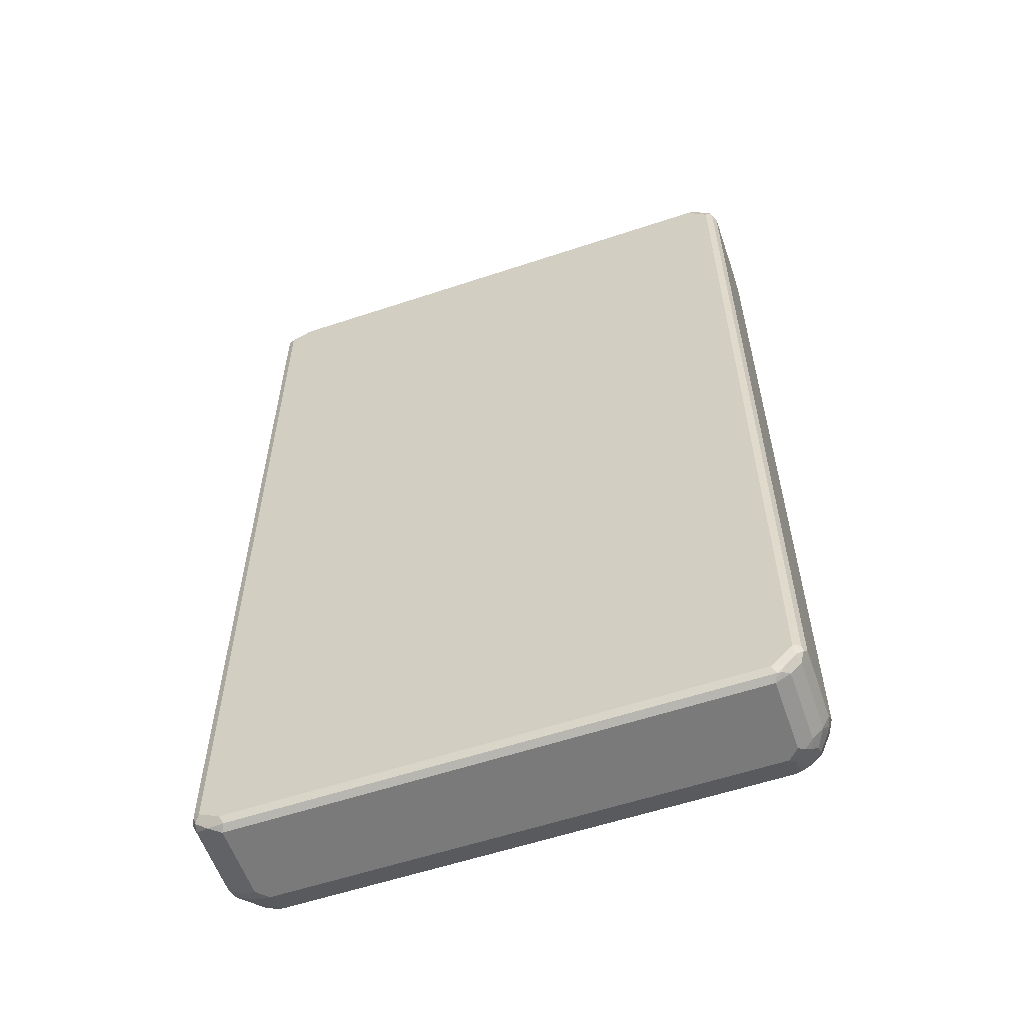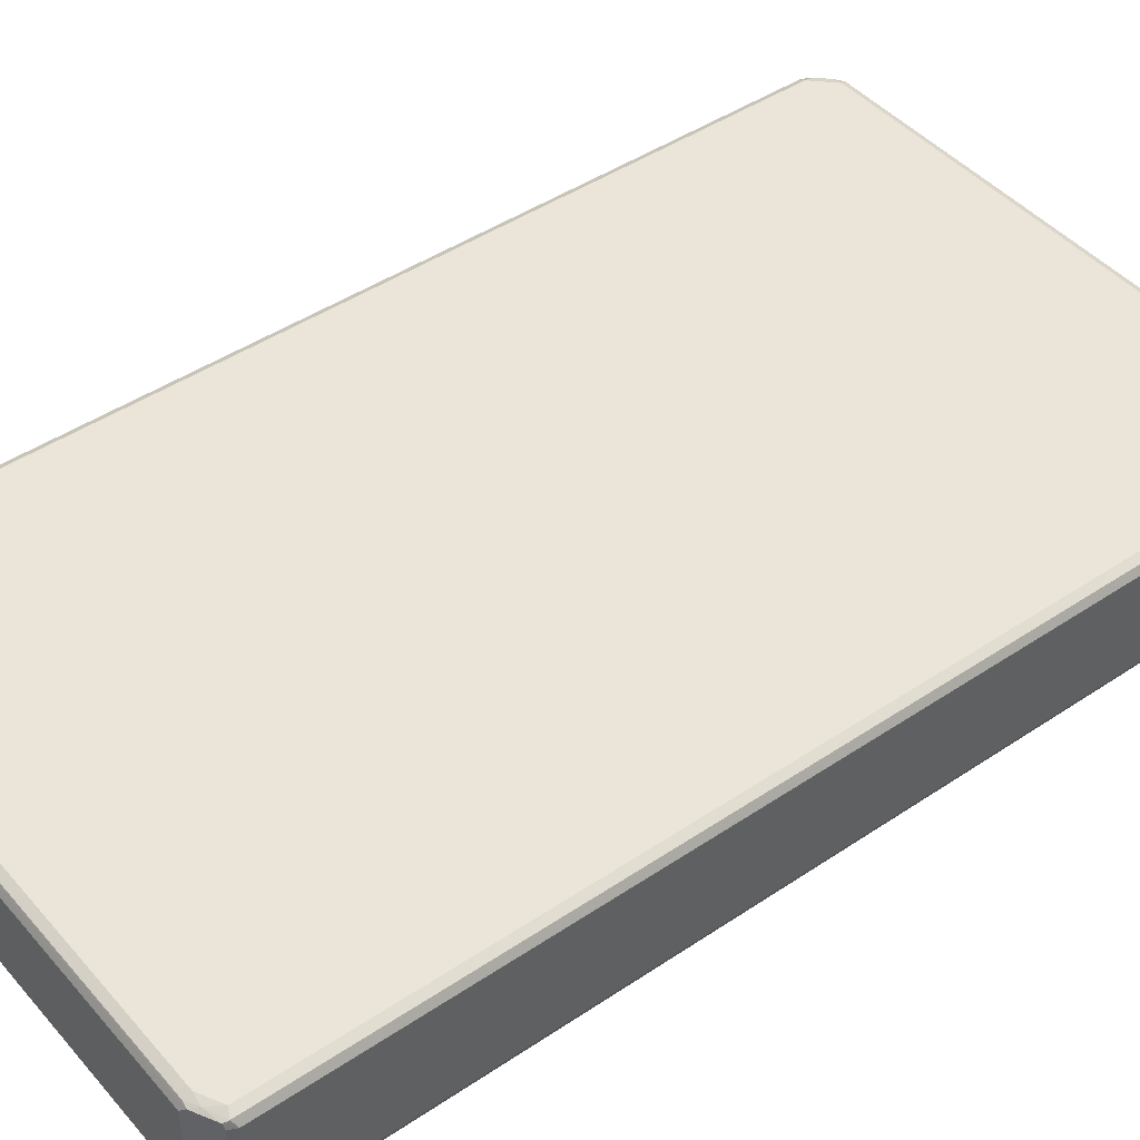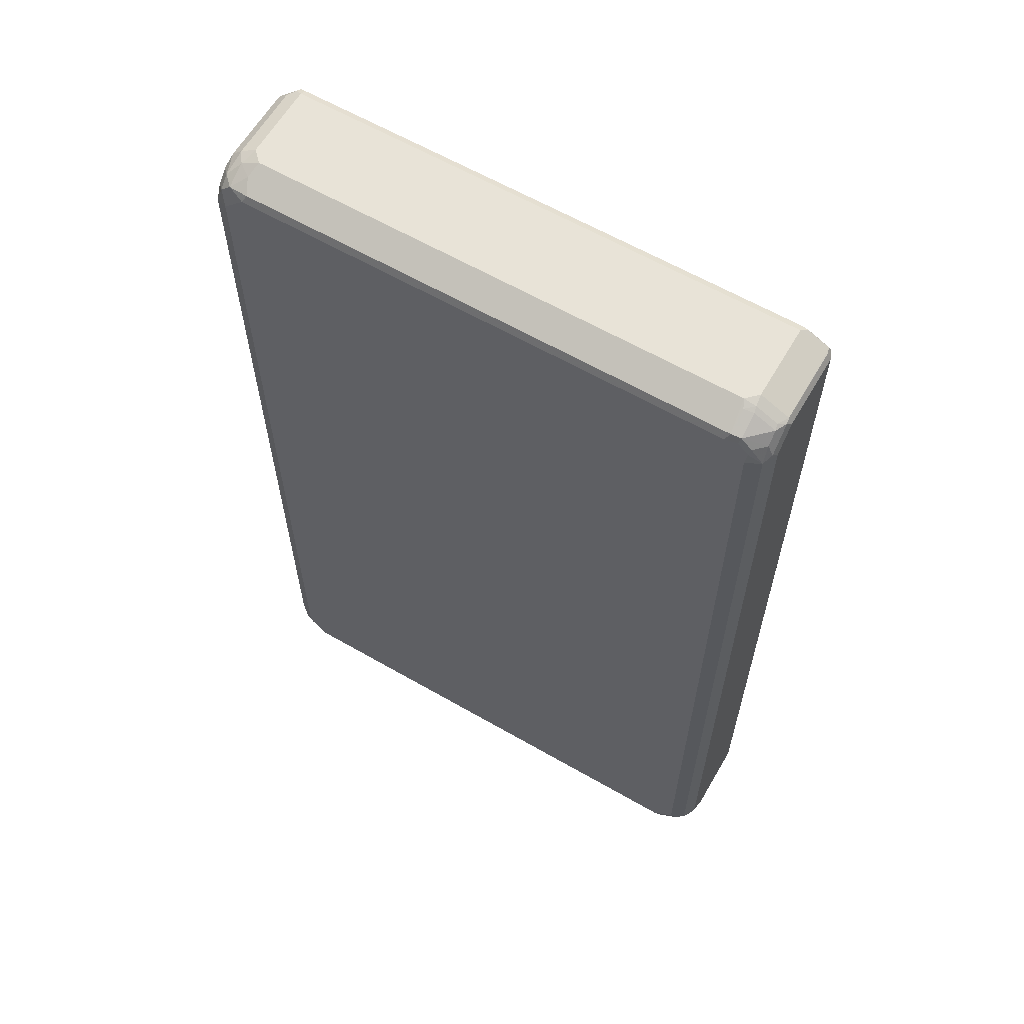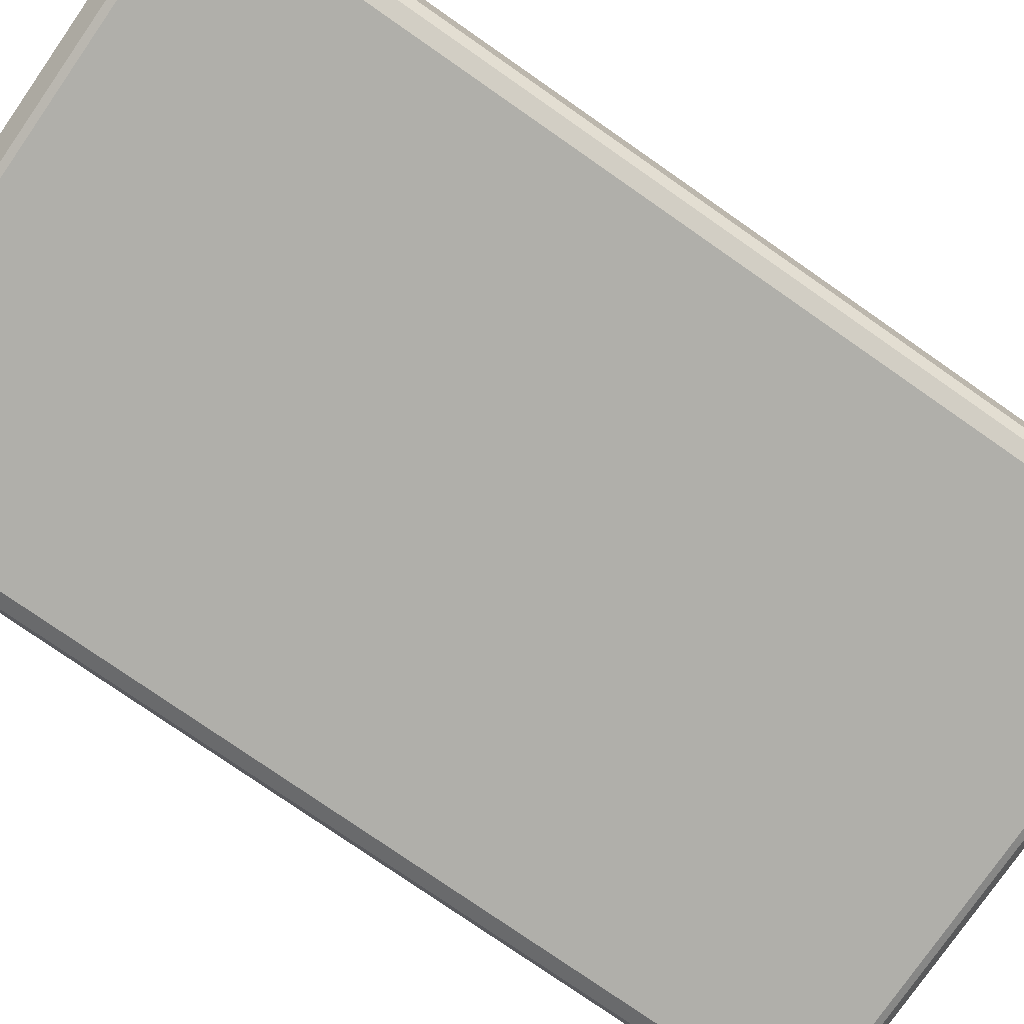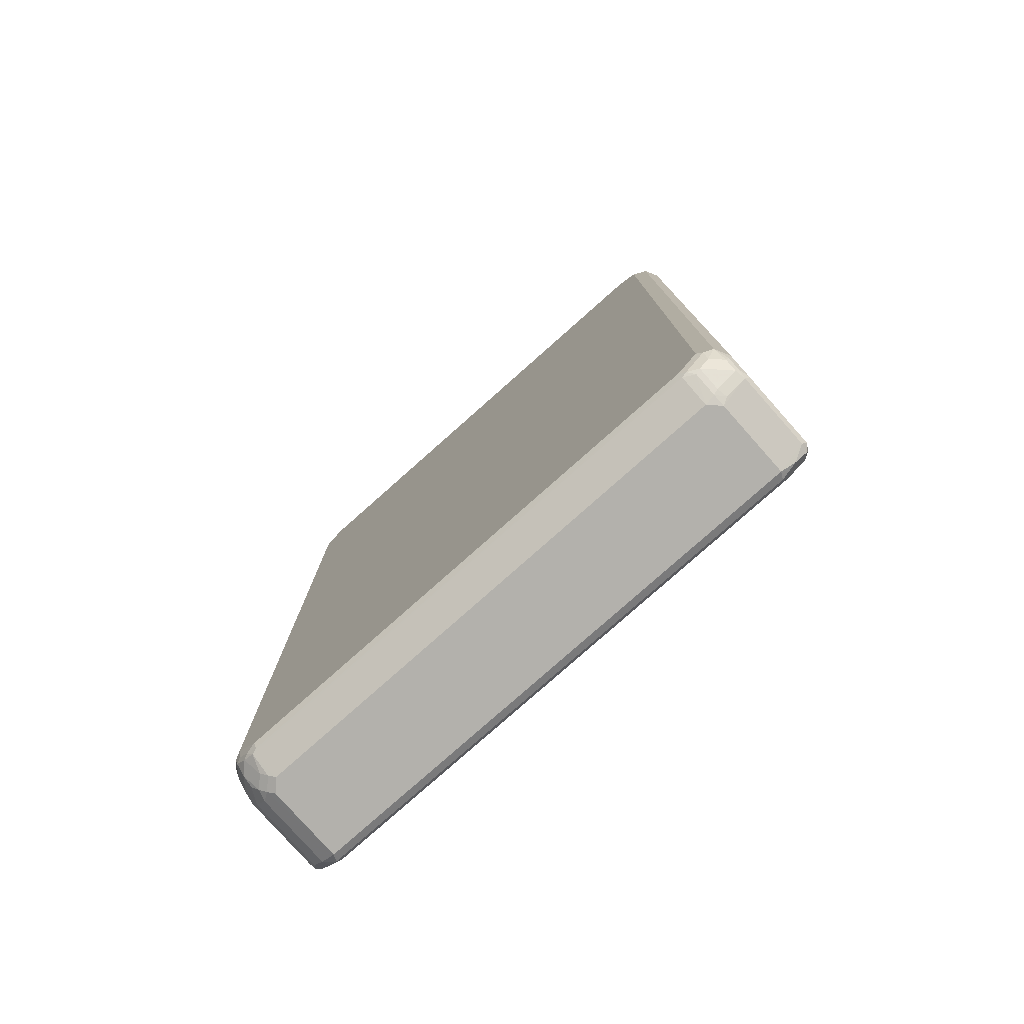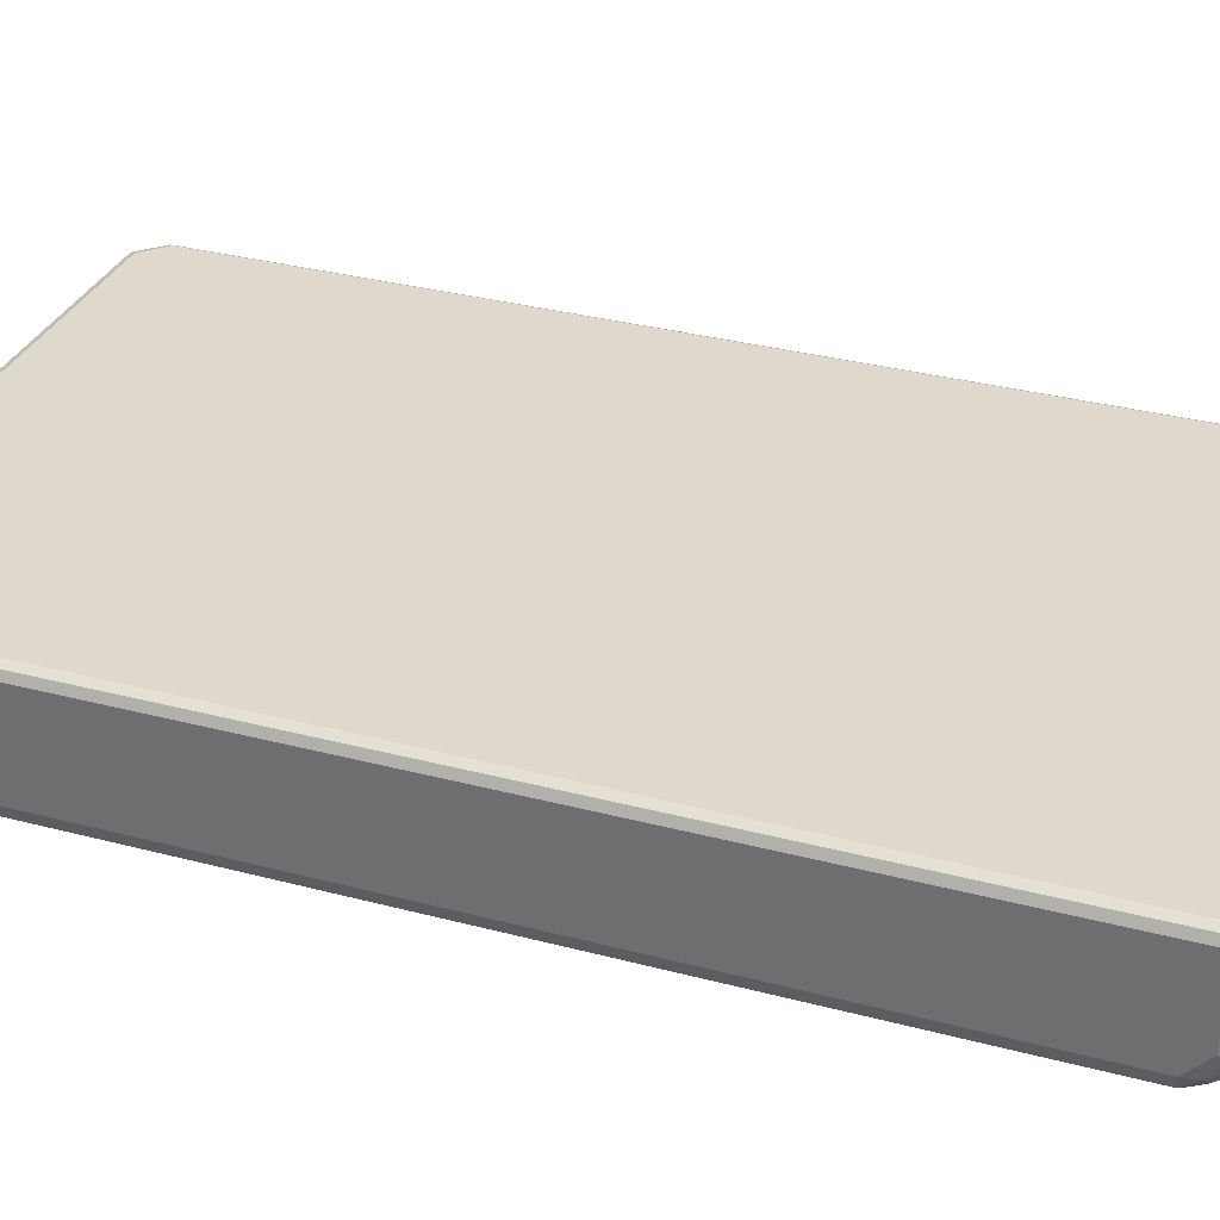
<metadata>
{"format":"obj","ext":"obj","renderer":"f3d","projection":"perspective","resolution":1024,"background":"white","views":[{"elev":-58.1,"azim":-161.0,"up":"+Z"},{"elev":44.7,"azim":52.0,"up":"+Y"},{"elev":62.1,"azim":30.3,"up":"+Z"},{"elev":-78.0,"azim":55.2,"up":"+Y"},{"elev":-79.0,"azim":41.6,"up":"+Z"},{"elev":32.2,"azim":110.4,"up":"+Y"}]}
</metadata>
<code>
v -0.4886 0.1128 -0.808
v -0.5011 0.1065 -0.808
v -0.498 0.1081 0.8175
v -0.5011 0.1065 0.808
v -0.5027 0.1034 -0.8175
v -0.5074 0.09397 0.808
v -0.5074 0.09397 -0.808
v -0.5074 -0.03759 -0.808
v -0.4948 -0.03759 -0.8331
v -0.4948 0.09397 -0.8331
v -0.476 0.09397 -0.8518
v -0.491 0.1081 -0.8268
v -0.451 0.1128 -0.8456
v -0.4722 0.1081 -0.8456
v -0.4651 0.1034 -0.8551
v -0.451 0.09397 -0.8645
v -0.4573 0.1065 -0.8581
v 0.451 0.1128 -0.8456
v 0.4448 0.1065 -0.8581
v 0.451 0.09397 -0.8645
v 0.4605 0.1034 -0.8551
v 0.4886 0.1128 -0.8268
v 0.498 0.1034 -0.8363
v 0.476 0.1002 -0.8518
v 0.5011 0.0877 -0.8393
v 0.5074 0.09397 -0.8268
v 0.5011 0.1065 -0.8205
v 0.5011 0.1065 0.8331
v 0.4886 0.1128 0.8268
v 0.4698 0.1081 0.8479
v 0.498 0.1034 0.841
v 0.5074 0.09397 0.8268
v 0.5011 0.09397 0.8393
v 0.5027 -0.04699 0.8363
v 0.5074 0.01825 0.8268
v 0.5074 -0.03759 0.8268
v 0.5027 -0.08456 0.7987
v 0.4933 -0.06578 0.8363
v 0.491 -0.05638 0.841
v 0.5011 -0.03759 0.8393
v 0.5011 0.01825 0.8393
v 0.5008 0.01825 0.8397
v 0.451 0.09397 0.8645
v 0.4758 0.01825 0.8522
v 0.451 0.01825 0.8645
v -0.451 0.09397 0.8645
v 0.4605 0.1034 0.8598
v 0.451 0.1065 0.8581
v -0.451 0.1065 0.8581
v -0.4605 0.1081 0.8551
v -0.4635 0.1002 0.8581
v -0.476 0.0877 0.8518
v -0.5011 0.1002 0.8205
v -0.4948 0.0877 0.8331
v -0.4948 0.01825 0.8331
v -0.476 0.01825 0.8518
v -0.451 0.01825 0.8645
v -0.4322 -0.05638 0.8645
v -0.451 -0.03759 0.8645
v -0.4605 -0.06578 0.8551
v -0.476 -0.04386 0.8518
v -0.4948 -0.04386 0.8331
v -0.4792 -0.08456 0.8363
v -0.4605 -0.1034 0.8363
v -0.4385 -0.08144 0.8518
v -0.426 -0.1065 0.8393
v -0.4322 -0.1128 0.8268
v -0.4792 -0.1034 0.8175
v -0.498 -0.06578 0.8175
v -0.498 -0.08456 0.7987
v -0.5074 -0.03759 0.808
v -0.5074 -0.07516 0.7704
v -0.4948 -0.1002 0.7767
v -0.4698 -0.1128 0.7892
v 0.4322 -0.1128 0.8268
v 0.4385 -0.1065 0.8393
v 0.4322 -0.05638 0.8645
v 0.4385 -0.06891 0.8581
v 0.4534 -0.05638 0.8598
v 0.4557 -0.06578 0.8551
v 0.4557 -0.1034 0.8363
v 0.4534 -0.1081 0.8268
v 0.4722 -0.1081 0.808
v 0.4698 -0.1128 0.7892
v 0.4322 -0.1128 -0.8268
v 0.4698 -0.1128 -0.7892
v 0.4792 -0.1081 -0.7987
v 0.4416 -0.1081 -0.8363
v 0.4605 -0.09866 -0.8363
v 0.451 -0.09631 -0.841
v 0.451 -0.05872 -0.8598
v 0.4322 -0.05638 -0.8645
v 0.4322 -0.1065 -0.8393
v -0.4322 -0.1065 -0.8393
v -0.4416 -0.1034 -0.841
v -0.4322 -0.05638 -0.8645
v -0.4416 -0.06578 -0.8598
v -0.4605 -0.04699 -0.8598
v -0.451 -0.07516 -0.8527
v -0.4605 -0.1034 -0.8315
v -0.4698 -0.05638 -0.8527
v -0.476 -0.03759 -0.8518
v -0.451 0.01825 -0.8645
v -0.451 -0.03759 -0.8645
v 0.451 0.01825 -0.8645
v 0.451 -0.03759 -0.8645
v 0.4635 -0.04386 -0.8581
v 0.4605 -0.06107 -0.8551
v 0.498 -0.06107 -0.8363
v 0.5011 -0.04386 -0.8393
v 0.5027 -0.05872 -0.8268
v 0.498 -0.07987 -0.8175
v 0.4792 -0.09866 -0.8175
v 0.4948 -0.1002 -0.7892
v 0.4948 -0.1002 0.7892
v 0.5074 -0.07516 -0.7892
v 0.5027 -0.07752 -0.808
v 0.5074 -0.03759 -0.8268
v 0.5074 -0.07516 0.7892
v 0.4933 -0.08456 0.8175
v 0.4745 -0.1034 0.8175
v -0.4792 -0.06578 -0.841
v -0.4792 -0.08456 -0.8315
v -0.498 -0.06578 -0.8127
v -0.5027 -0.05638 -0.8104
v -0.498 -0.08456 -0.794
v -0.4792 -0.1034 -0.8127
v -0.4823 -0.1065 -0.7955
v -0.4698 -0.1081 -0.8104
v -0.451 -0.1081 -0.8292
v -0.4698 -0.1128 -0.7892
v -0.4948 -0.1002 -0.7642
v -0.5011 -0.08769 -0.7767
v -0.5027 -0.07516 -0.7916
v -0.5074 -0.07516 -0.7704
v -0.4322 -0.1128 -0.8268
v 0.451 -0.03759 0.8645
v -0.4886 0.1128 0.808
v -0.451 0.1128 0.8456
v 0.451 0.1128 0.8456
f 2 3 1
f 117 112 111
f 117 114 112
f 114 113 112
f 111 110 118
f 25 118 110
f 26 118 25
f 26 32 118
f 28 32 26
f 32 119 118
f 35 119 32
f 36 119 35
f 36 37 119
f 37 115 119
f 120 115 37
f 117 111 118
f 121 115 120
f 121 81 83
f 121 120 81
f 120 38 81
f 120 37 38
f 83 84 115
f 87 115 84
f 115 116 119
f 118 119 116
f 25 110 20
f 110 105 20
f 106 105 110
f 107 106 110
f 20 105 103
f 16 20 103
f 121 83 115
f 117 118 116
f 117 116 114
f 114 116 115
f 97 96 95
f 97 98 96
f 97 99 98
f 97 95 99
f 99 95 100
f 99 100 101
f 98 99 101
f 98 101 102
f 98 102 11
f 98 11 16
f 98 16 103
f 98 103 104
f 98 104 96
f 104 103 96
f 96 103 92
f 92 103 105
f 106 92 105
f 114 115 87
f 114 87 113
f 89 113 87
f 89 112 113
f 109 112 89
f 109 111 112
f 16 17 20
f 109 110 111
f 108 107 109
f 108 109 89
f 108 89 91
f 108 91 107
f 107 91 106
f 91 92 106
f 109 107 110
f 95 96 92
f 11 102 9
f 123 9 122
f 72 7 135
f 8 135 7
f 125 135 8
f 125 8 9
f 39 79 38
f 39 137 79
f 39 40 137
f 40 42 137
f 40 41 42
f 137 42 44
f 137 44 45
f 137 45 77
f 79 137 77
f 45 46 77
f 73 72 135
f 46 58 77
f 54 6 55
f 6 3 4
f 3 50 138
f 3 138 1
f 138 29 1
f 139 29 138
f 140 29 139
f 30 29 140
f 30 140 48
f 140 50 48
f 140 139 50
f 139 138 50
f 48 50 49
f 29 22 1
f 66 77 58
f 130 136 131
f 100 95 130
f 95 94 130
f 124 9 123
f 124 125 9
f 124 126 125
f 127 126 124
f 127 128 126
f 127 129 128
f 127 100 129
f 127 123 100
f 127 124 123
f 123 101 100
f 123 122 101
f 101 122 102
f 129 100 130
f 129 130 131
f 129 131 128
f 128 131 132
f 133 128 132
f 130 94 136
f 88 136 94
f 88 85 136
f 136 85 131
f 131 85 74
f 73 131 74
f 122 9 102
f 132 131 73
f 133 132 135
f 134 133 135
f 134 135 125
f 134 125 126
f 134 126 133
f 133 126 128
f 132 73 135
f 93 95 92
f 93 94 95
f 93 88 94
f 27 23 22
f 28 22 29
f 30 28 29
f 31 28 30
f 31 32 28
f 33 32 31
f 34 32 33
f 34 35 32
f 34 36 35
f 34 37 36
f 34 38 37
f 34 39 38
f 34 40 39
f 34 41 40
f 27 22 28
f 34 33 41
f 33 31 42
f 43 42 31
f 43 44 42
f 43 45 44
f 43 46 45
f 43 47 46
f 43 31 47
f 47 31 30
f 47 30 48
f 47 48 49
f 47 49 46
f 46 49 50
f 51 46 50
f 51 52 46
f 33 42 41
f 27 28 26
f 27 26 23
f 23 26 25
f 2 4 3
f 5 4 2
f 5 6 4
f 5 7 6
f 5 8 7
f 5 9 8
f 10 9 5
f 10 11 9
f 10 12 11
f 10 5 12
f 5 2 12
f 2 1 12
f 12 1 13
f 14 12 13
f 11 12 14
f 15 11 14
f 15 16 11
f 24 23 25
f 24 25 20
f 24 20 21
f 24 21 23
f 23 21 22
f 21 18 22
f 51 53 52
f 19 18 21
f 19 20 17
f 19 17 18
f 18 17 13
f 14 13 17
f 15 14 17
f 15 17 16
f 19 21 20
f 51 50 53
f 3 53 50
f 6 53 3
f 68 70 73
f 68 73 74
f 67 68 74
f 67 74 75
f 67 75 66
f 76 66 75
f 76 77 66
f 78 77 76
f 78 79 77
f 80 79 78
f 80 38 79
f 80 81 38
f 80 78 81
f 78 76 81
f 82 81 76
f 82 83 81
f 82 84 83
f 90 88 93
f 90 93 92
f 90 92 91
f 90 91 89
f 90 89 88
f 88 89 87
f 70 72 73
f 88 87 85
f 86 87 84
f 86 84 85
f 84 74 85
f 75 74 84
f 82 76 75
f 82 75 84
f 86 85 87
f 13 1 22
f 70 71 72
f 6 7 71
f 54 53 6
f 52 53 54
f 52 54 55
f 52 55 56
f 52 56 46
f 57 46 56
f 57 58 46
f 59 58 57
f 59 60 58
f 59 61 60
f 59 57 61
f 61 57 56
f 61 56 62
f 61 62 63
f 60 61 63
f 60 63 64
f 60 64 65
f 6 71 55
f 62 56 55
f 62 55 71
f 69 63 62
f 69 62 71
f 69 71 70
f 71 7 72
f 69 70 68
f 64 63 68
f 64 68 67
f 64 67 66
f 65 64 66
f 65 66 58
f 60 65 58
f 69 68 63
f 18 13 22

</code>
